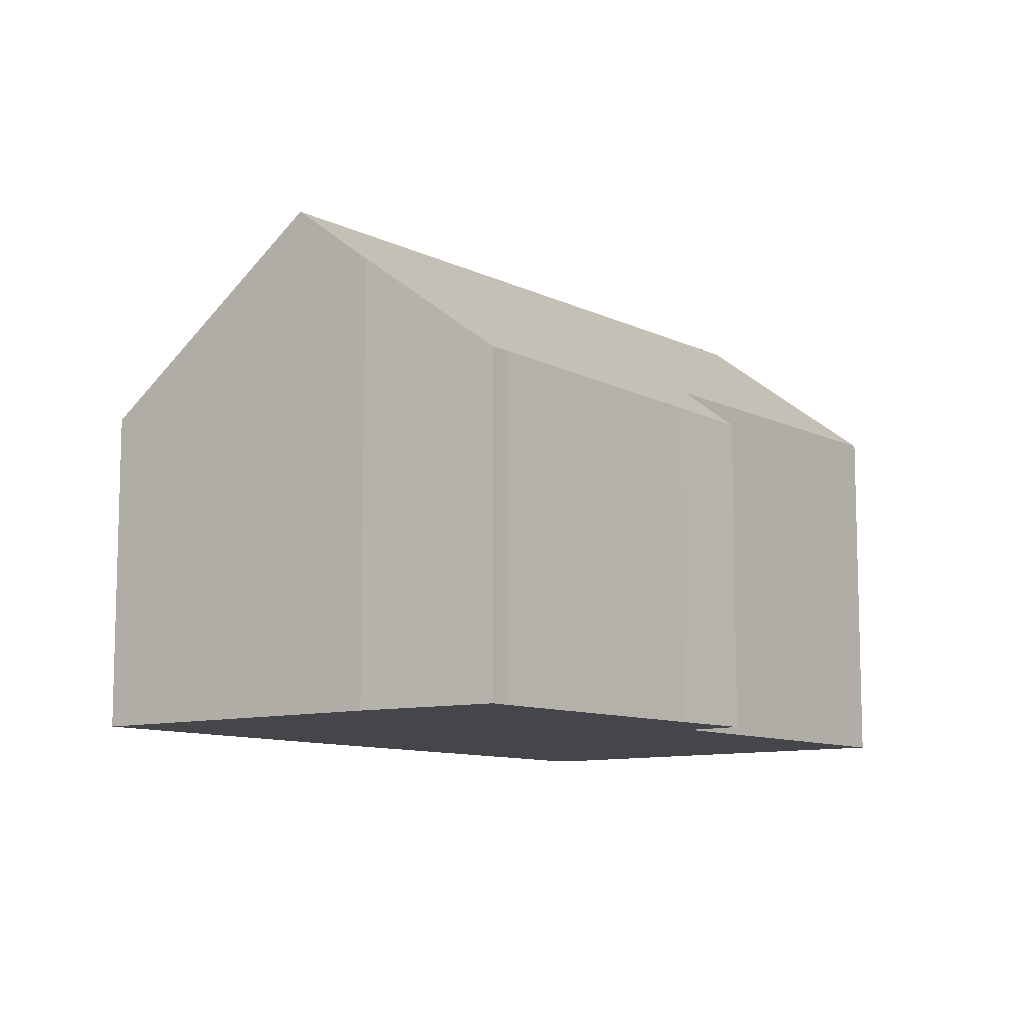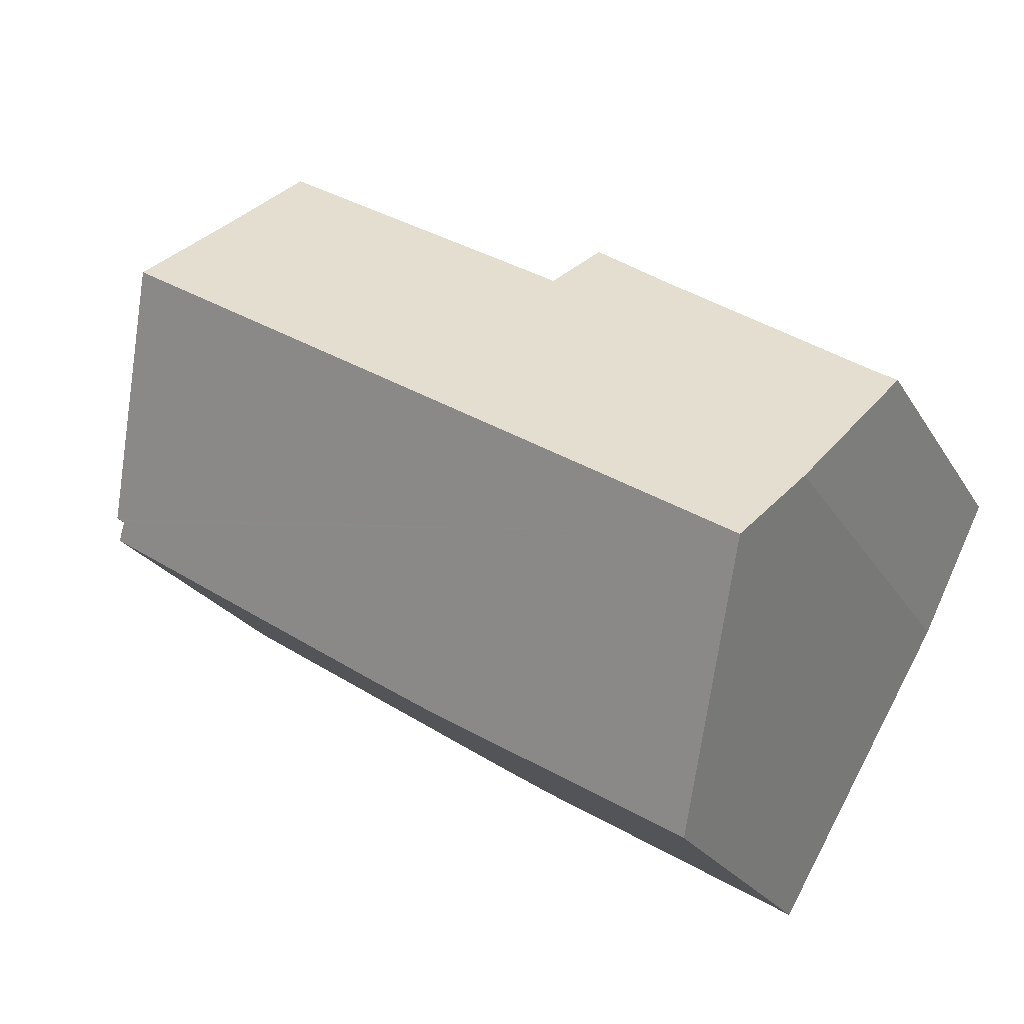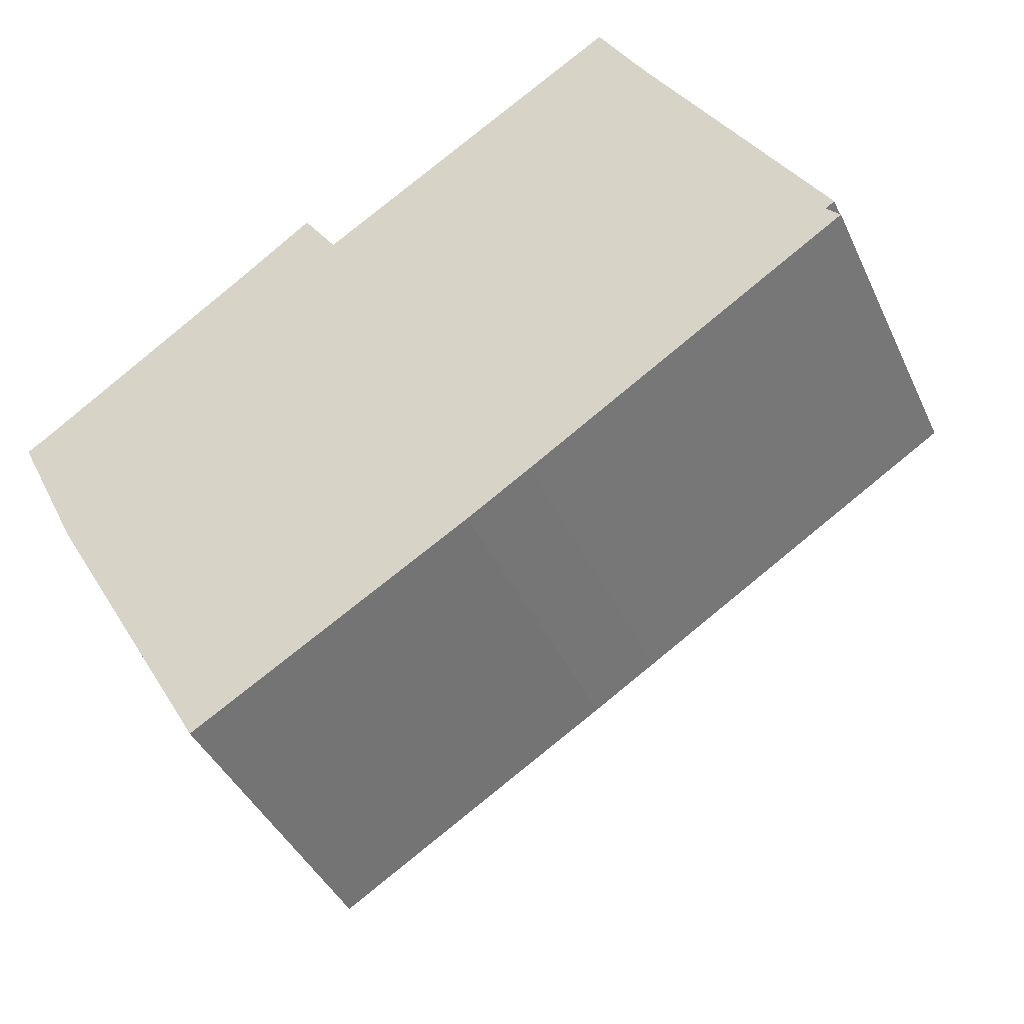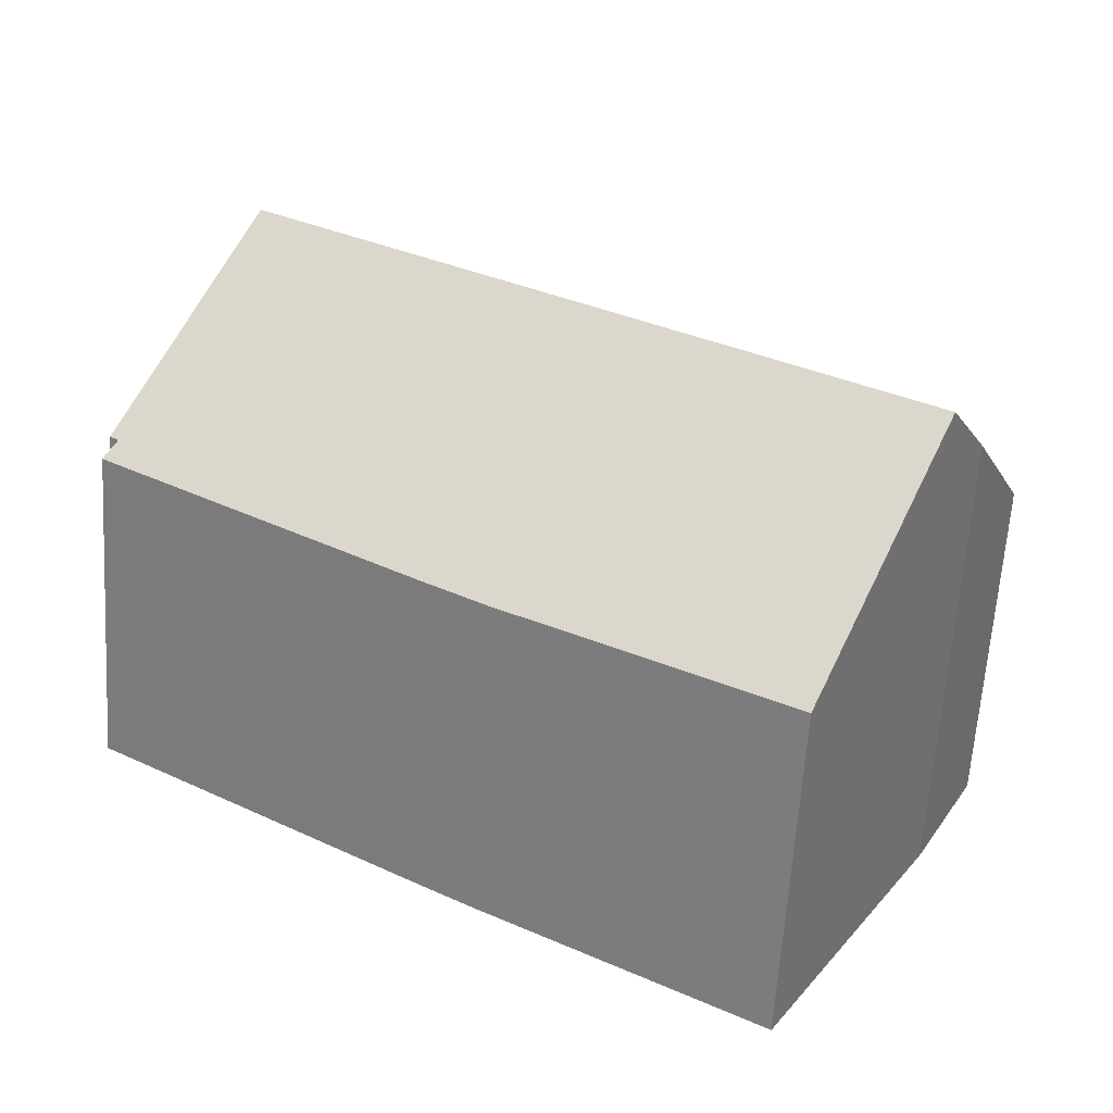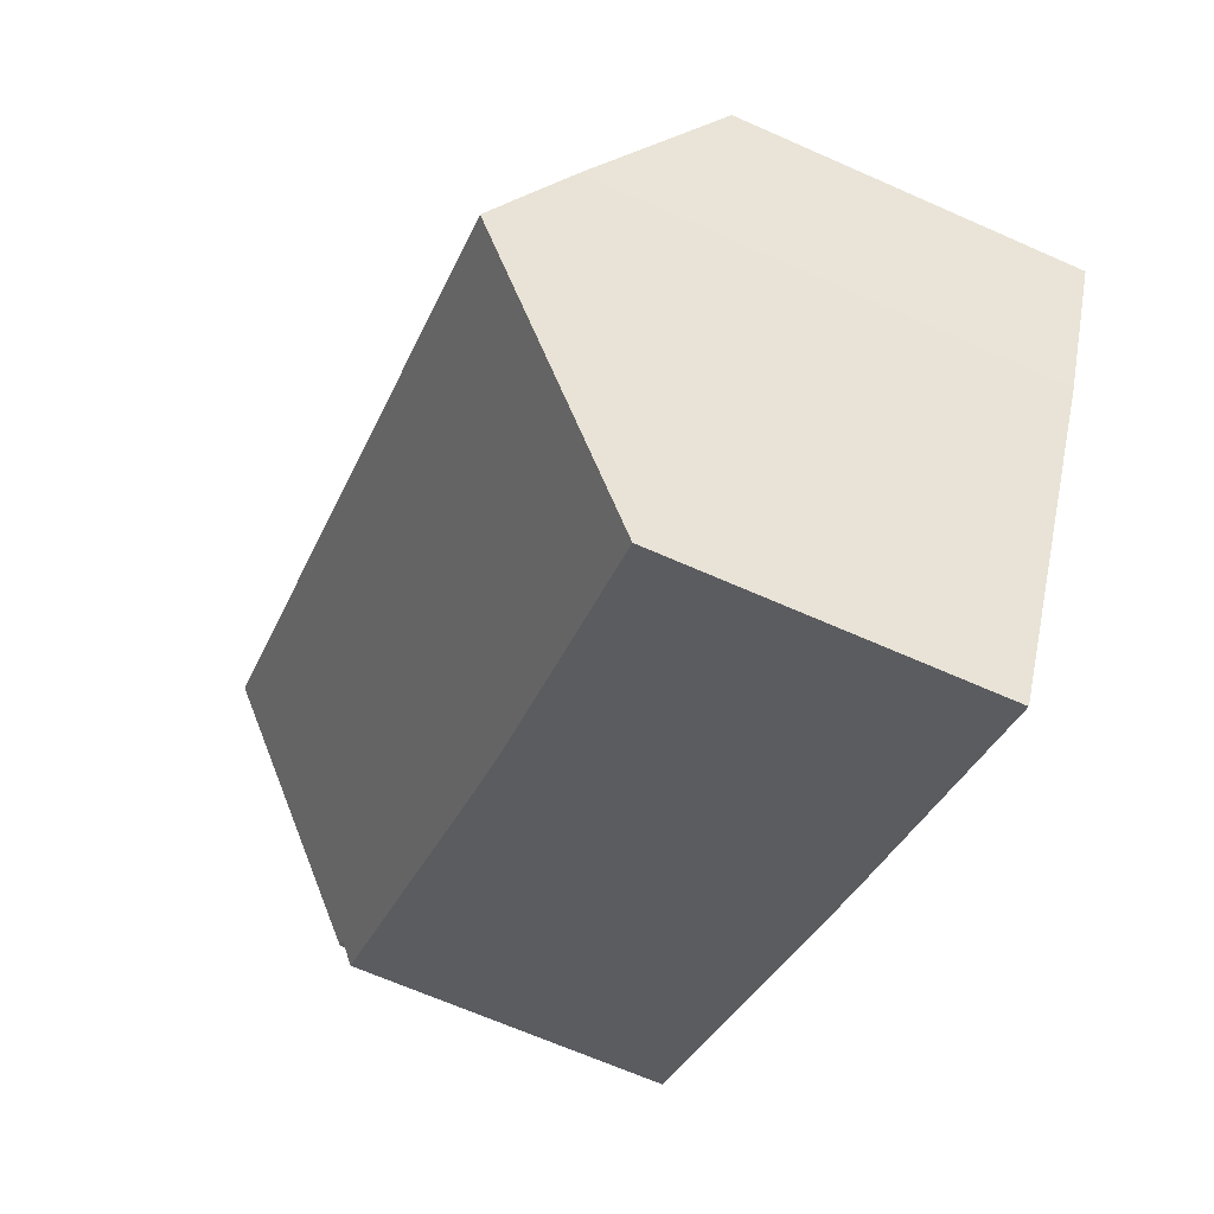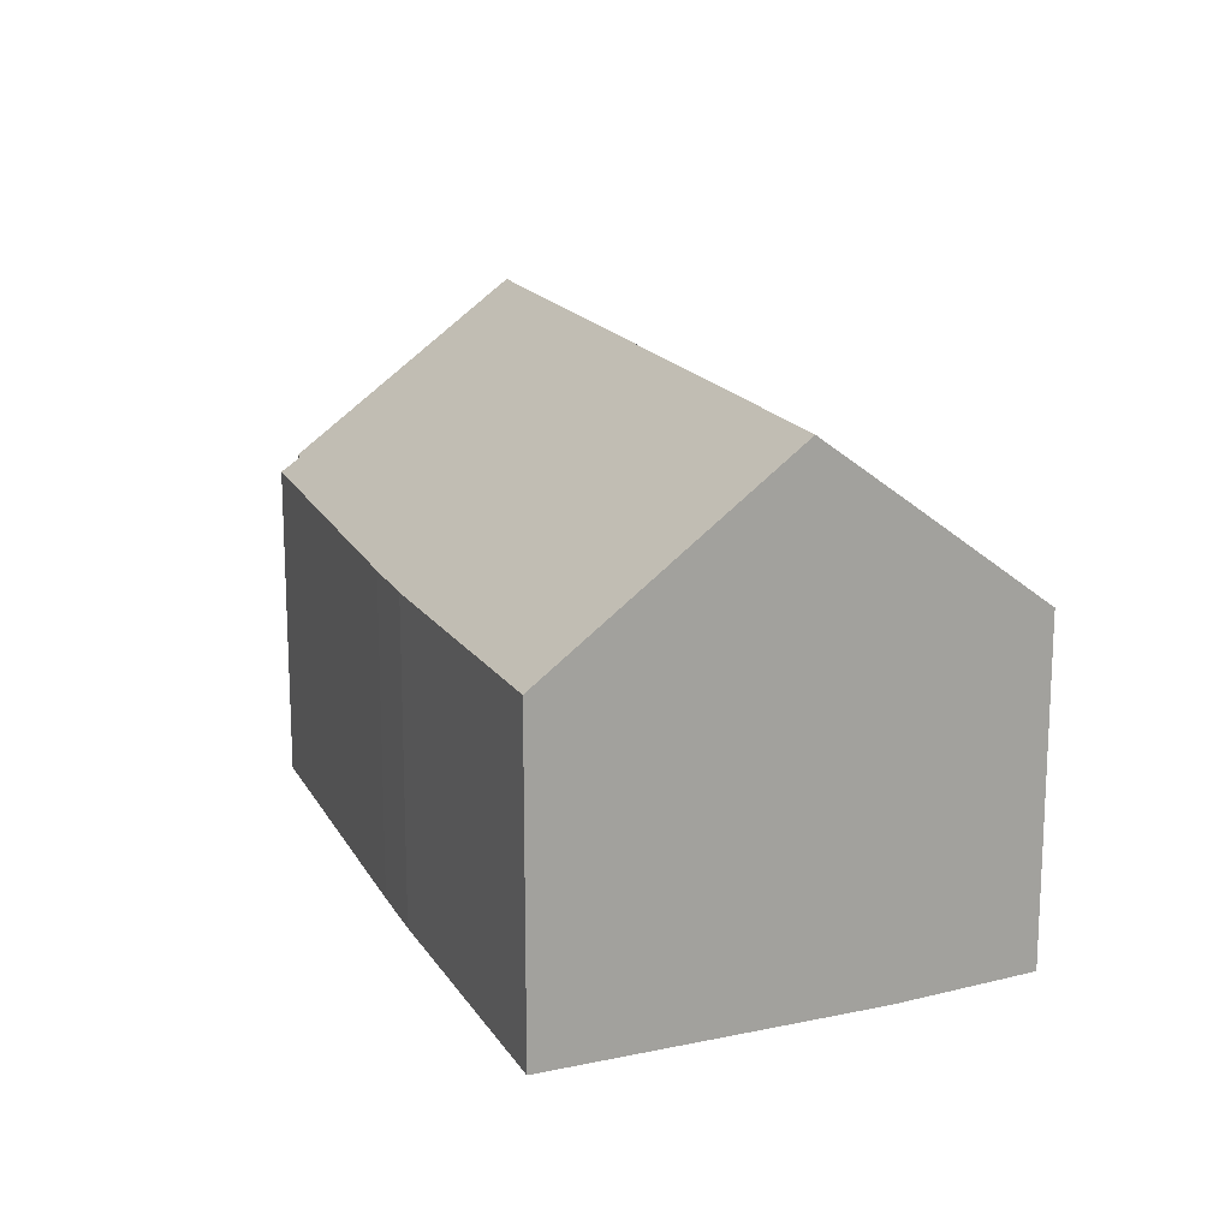
<metadata>
{"format":"obj","ext":"obj","renderer":"f3d","projection":"perspective","resolution":1024,"background":"white","views":[{"elev":-9.9,"azim":-83.8,"up":"+Y"},{"elev":-23.4,"azim":-156.4,"up":"+Z"},{"elev":-40.8,"azim":23.1,"up":"+Z"},{"elev":-62.8,"azim":176.4,"up":"+Z"},{"elev":-67.2,"azim":-113.9,"up":"+Z"},{"elev":17.1,"azim":-143.2,"up":"+Y"}]}
</metadata>
<code>
v  11.36 7.051 4.595
v  5.611 5.93 2.759
v  10.56 5.913 5.92
v  12.23 8.256 3.215
v  1.785 8.256 -3.402
v  3.877 5.285 2.698
v  0.308 5.437 0.194
v  0 5.437 3.329e-16
v  1.076 7.217 -2.18
v  5.059 5.213 3.563
v  9.201 5.207 -3.607
v  14.09 5.503 -0.034
v  14.31 5.273 -0.264
v  14.24 5.508 0.067
v  8.203 5.203 -4.246
v  3.815 5.278 -6.903
v  3.815 4.227e-16 -6.903
v  8.203 2.6e-16 -4.246
v  14.24 -4.103e-18 0.067
v  14.09 2.082e-18 -0.034
v  14.31 1.617e-17 -0.264
v  9.201 2.209e-16 -3.607
v  1.076 1.335e-16 -2.18
v  1.785 2.083e-16 -3.402
v  0 0 0
v  0.308 -1.188e-17 0.194
v  3.877 -1.652e-16 2.698
v  5.059 -2.182e-16 3.563
v  5.611 -1.689e-16 2.759
v  10.56 -3.625e-16 5.92
v  11.36 -2.814e-16 4.595
v  12.23 -1.969e-16 3.215
g defaultobject
f 1 2 3
f 2 1 4
f 2 4 5
f 2 5 6
f 6 5 7
f 7 5 8
f 8 5 9
f 6 10 2
f 11 12 13
f 14 5 4
f 5 14 12
f 5 12 11
f 5 11 15
f 5 15 16
f 15 17 16
f 17 15 18
f 19 12 14
f 12 19 20
f 21 11 13
f 11 21 22
f 11 22 15
f 15 22 18
f 17 5 16
f 5 17 9
f 9 17 23
f 23 17 24
f 23 8 9
f 8 23 25
f 25 7 8
f 7 25 26
f 26 6 7
f 6 26 27
f 27 10 6
f 10 27 28
f 29 3 2
f 3 29 30
f 10 29 2
f 29 10 28
f 3 31 1
f 31 3 30
f 1 14 4
f 14 1 31
f 14 31 19
f 19 31 32
f 20 13 12
f 13 20 21
f 32 20 19
f 20 22 21
f 22 20 32
f 22 32 31
f 22 31 30
f 22 30 29
f 22 29 18
f 18 29 17
f 17 29 28
f 17 28 27
f 17 27 26
f 17 26 24
f 24 26 23
f 23 26 25

</code>
